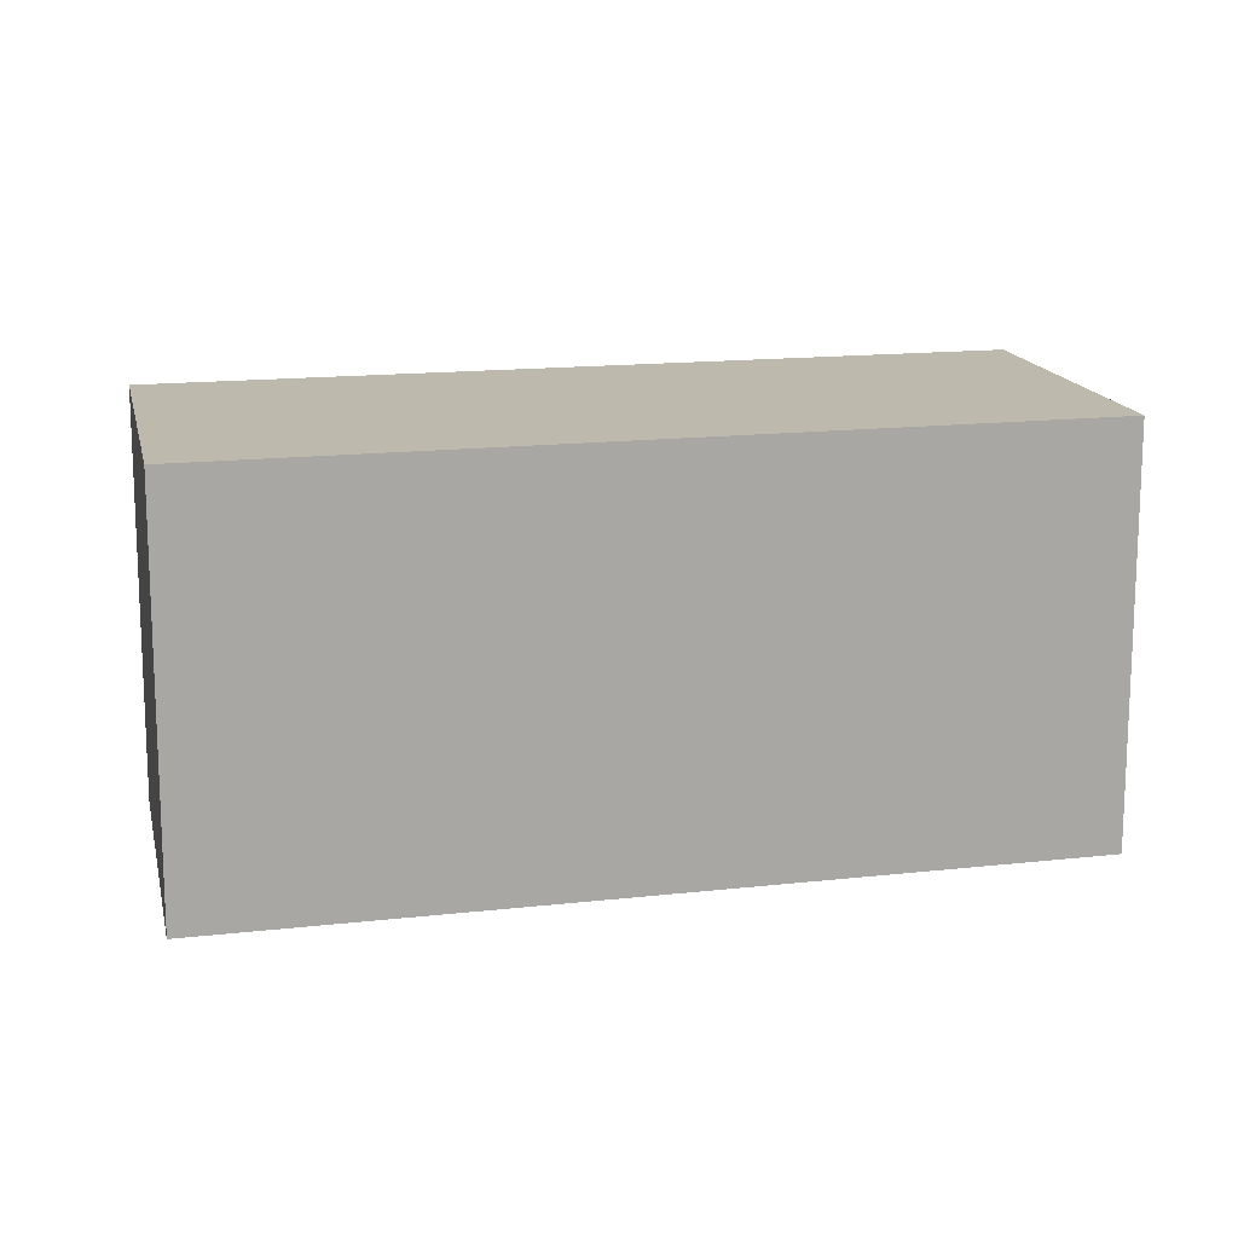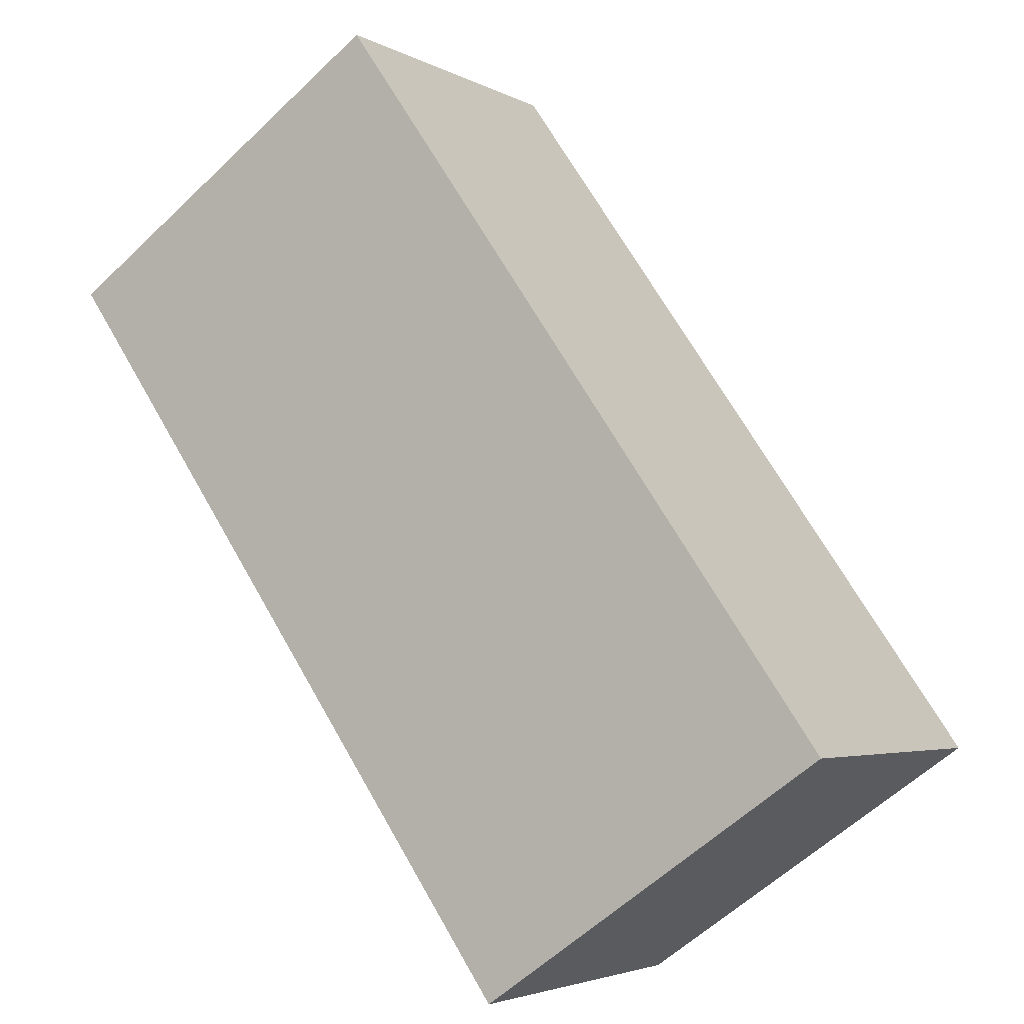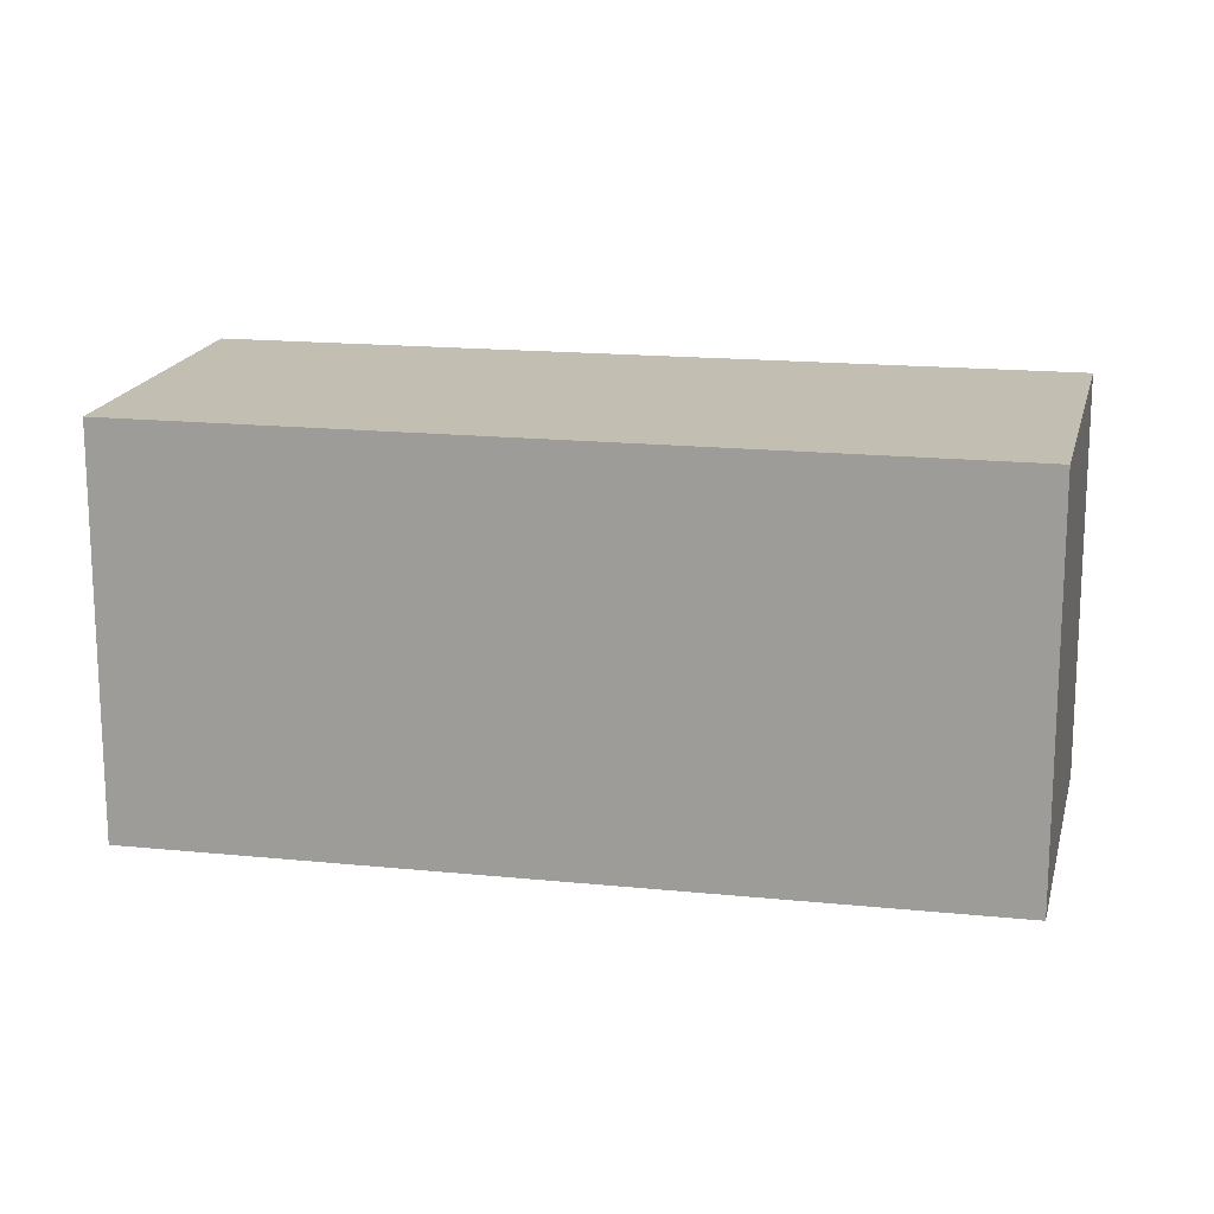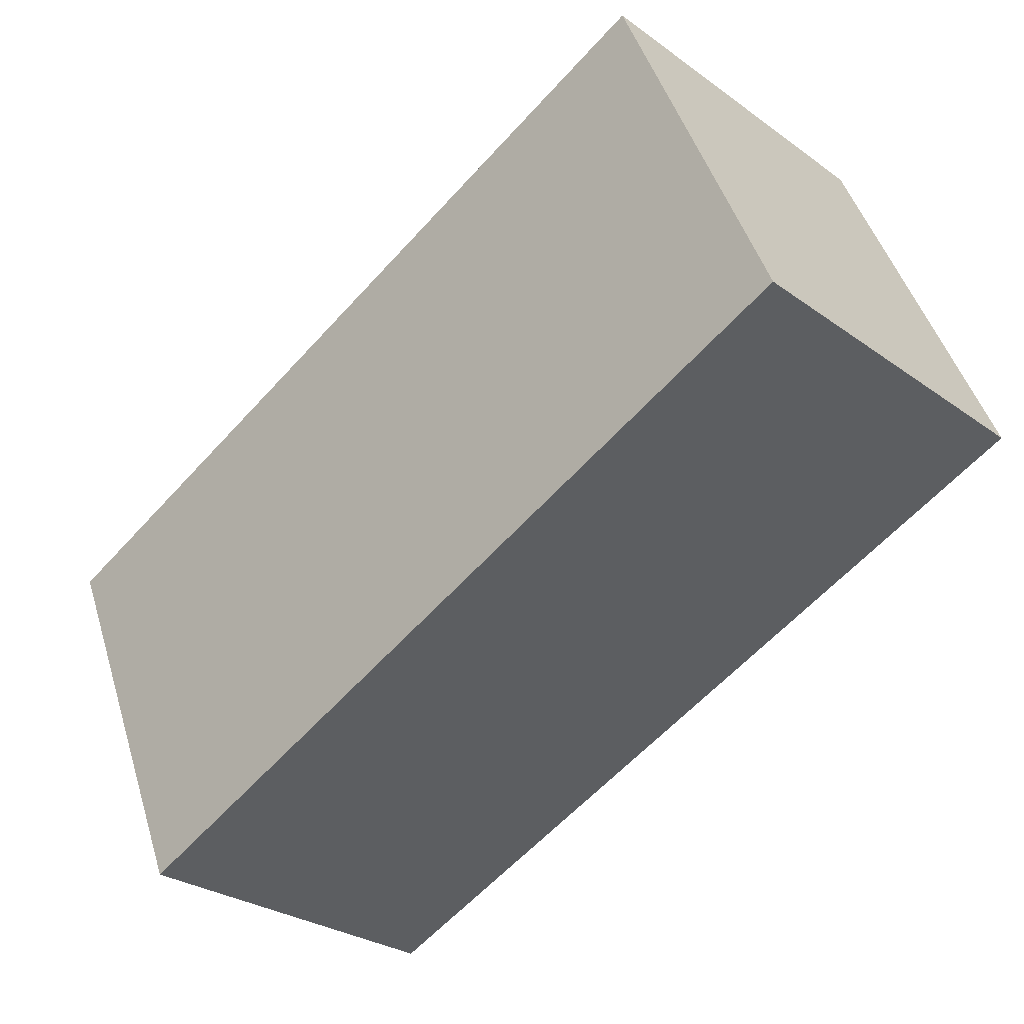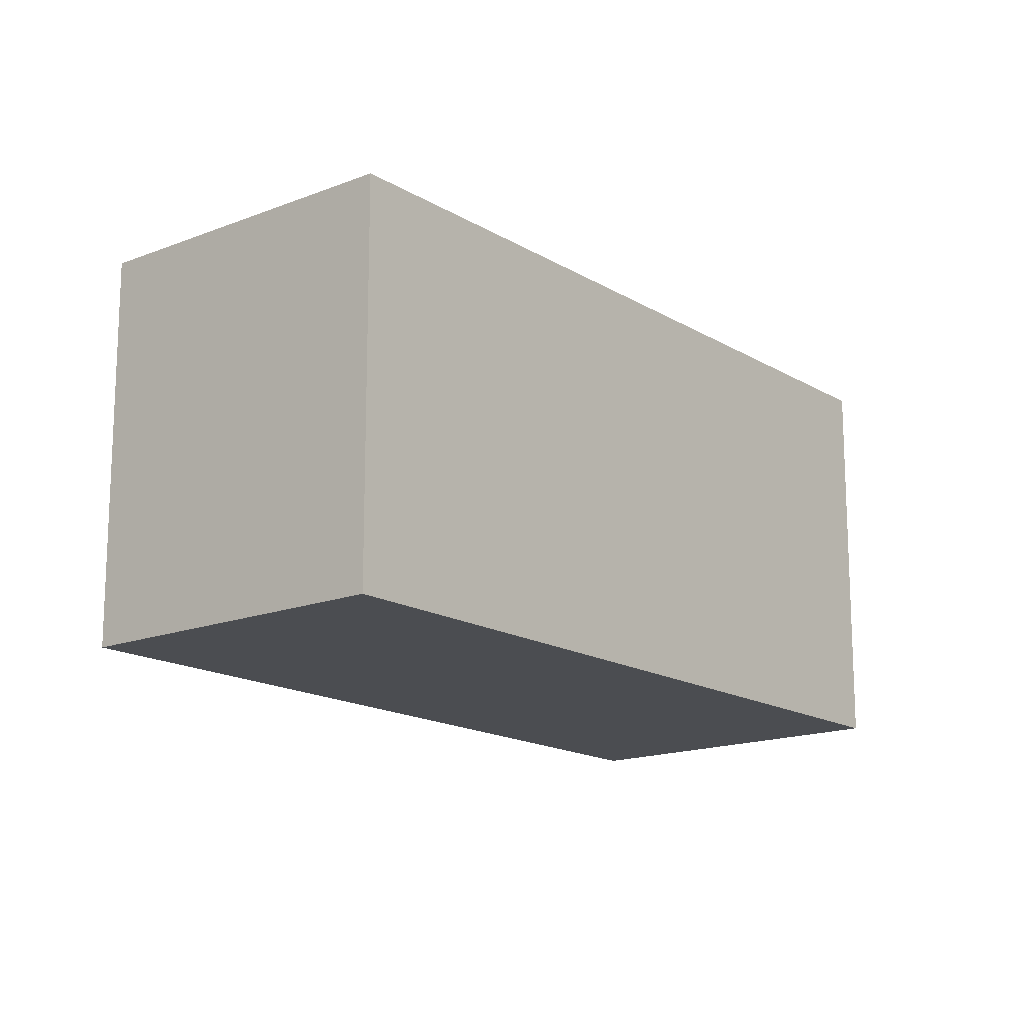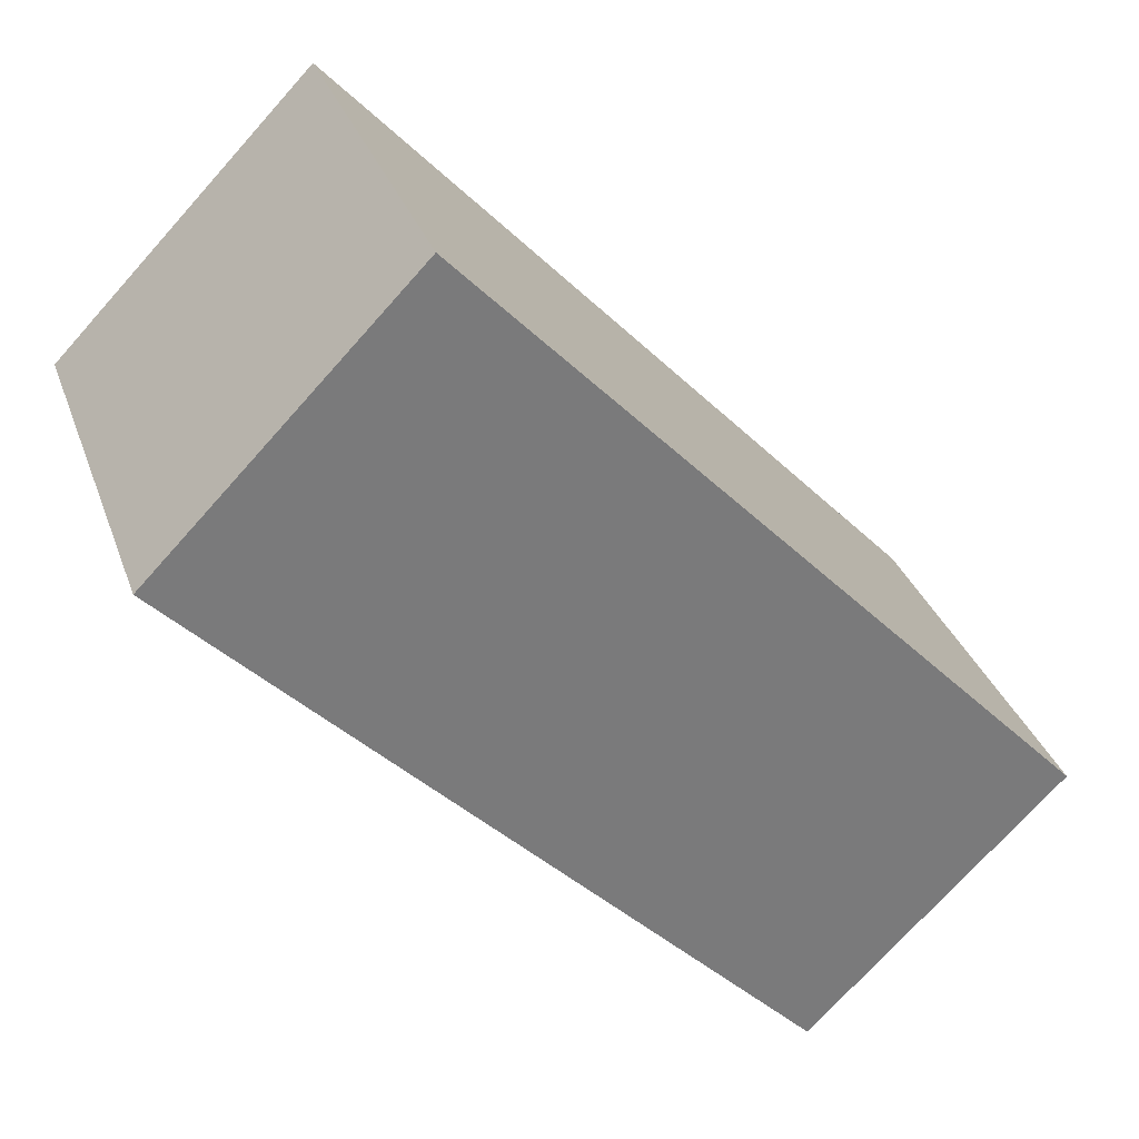
<metadata>
{"format":"obj","ext":"obj","renderer":"f3d","projection":"perspective","resolution":1024,"background":"white","views":[{"elev":15.3,"azim":32.6,"up":"+Y"},{"elev":-58.3,"azim":-45.3,"up":"+Z"},{"elev":17.3,"azim":-122.7,"up":"+Y"},{"elev":46.3,"azim":163.4,"up":"+Z"},{"elev":-15.8,"azim":174.6,"up":"+Y"},{"elev":32.0,"azim":-17.8,"up":"+Z"}]}
</metadata>
<code>
v  4.02 6.468 4.101
v  0 0 0
v  4.02 -2.511e-16 4.101
v  0.0001378 6.468 -0.000205
v  13.49 3.577e-16 -5.842
v  13.49 6.468 -5.842
v  12.99 3.882e-16 -6.339
v  12.99 6.468 -6.339
v  9.529 5.993e-16 -9.788
v  9.529 6.468 -9.788
g defaultobject
f 1 2 3
f 2 1 4
f 5 1 3
f 1 5 6
f 7 6 5
f 6 7 8
f 9 8 7
f 8 9 10
f 4 9 2
f 9 4 10
f 2 5 3
f 5 2 9
f 5 9 7
f 1 10 4
f 10 1 6
f 10 6 8

</code>
